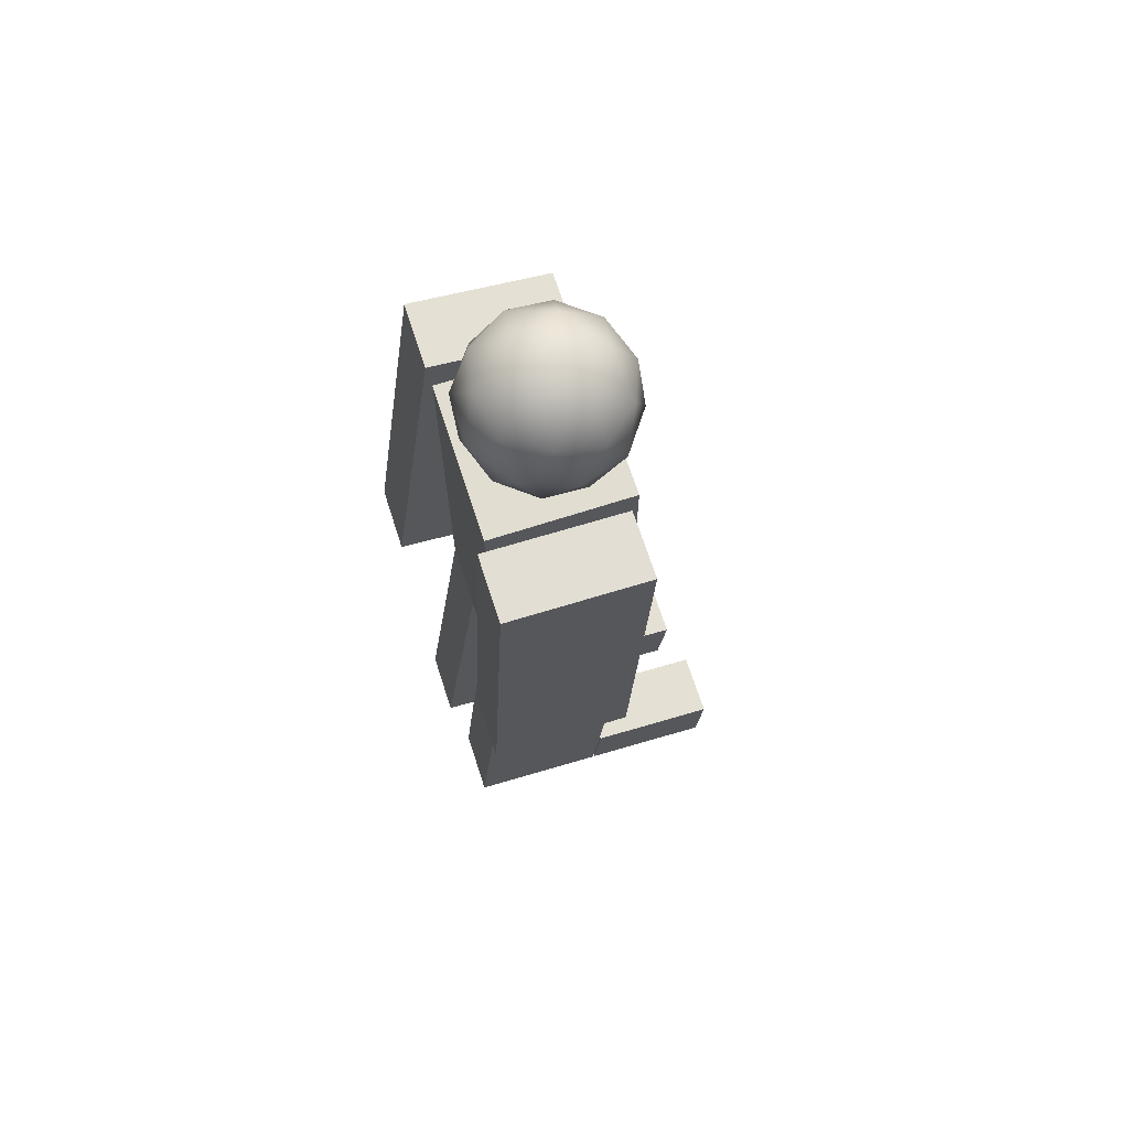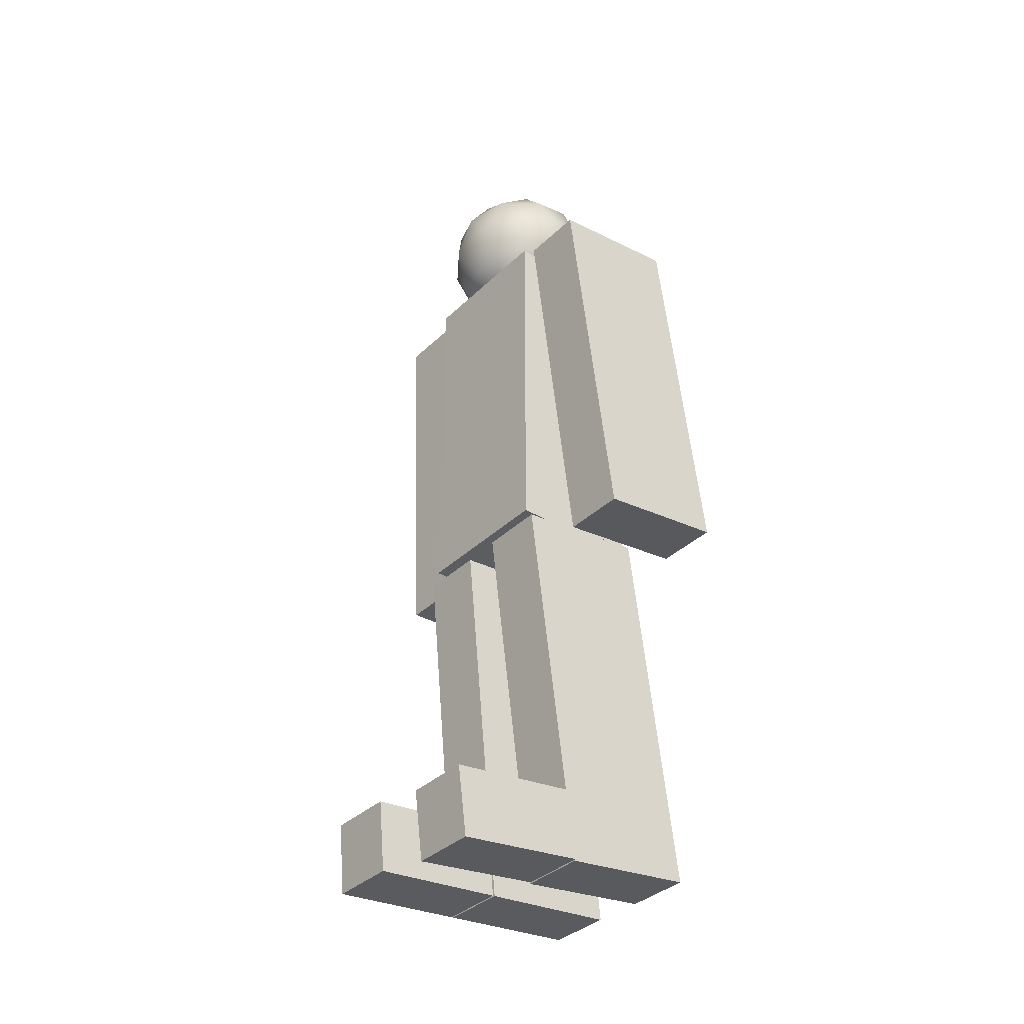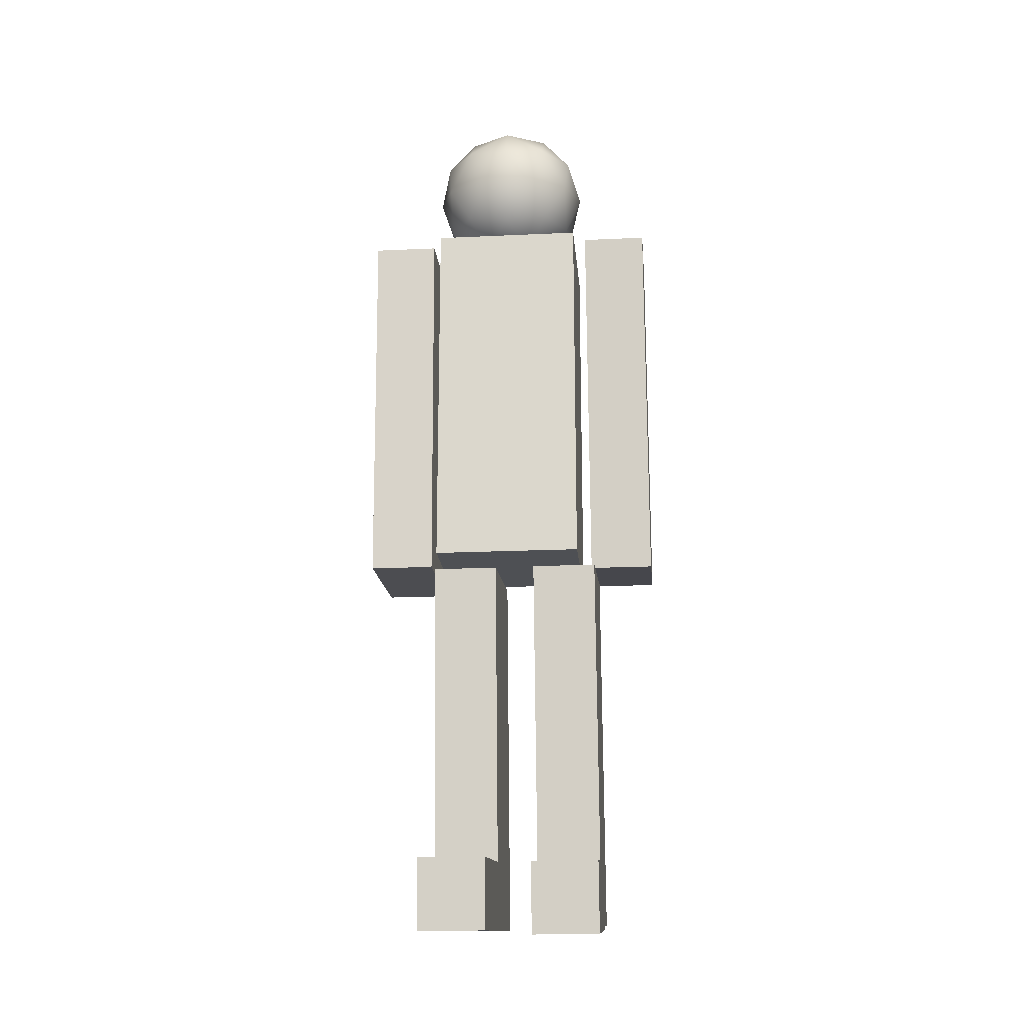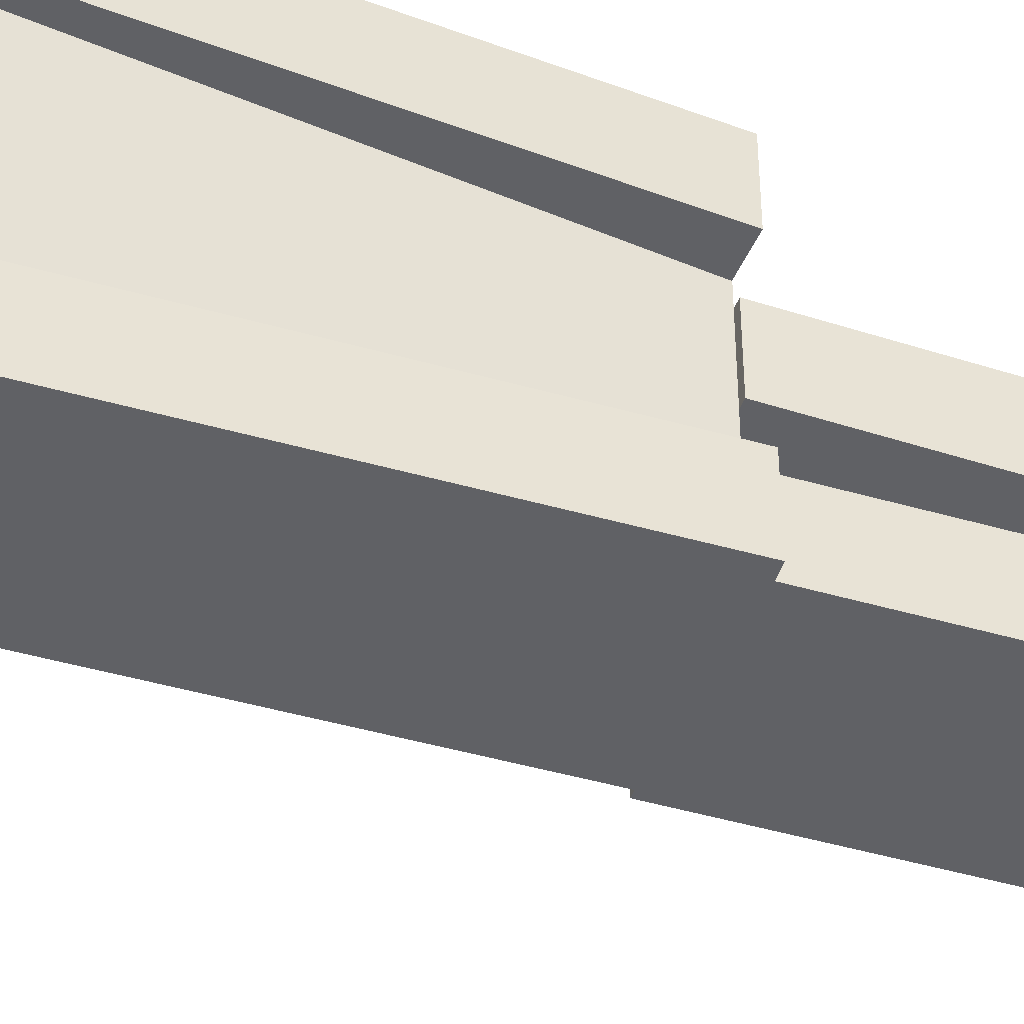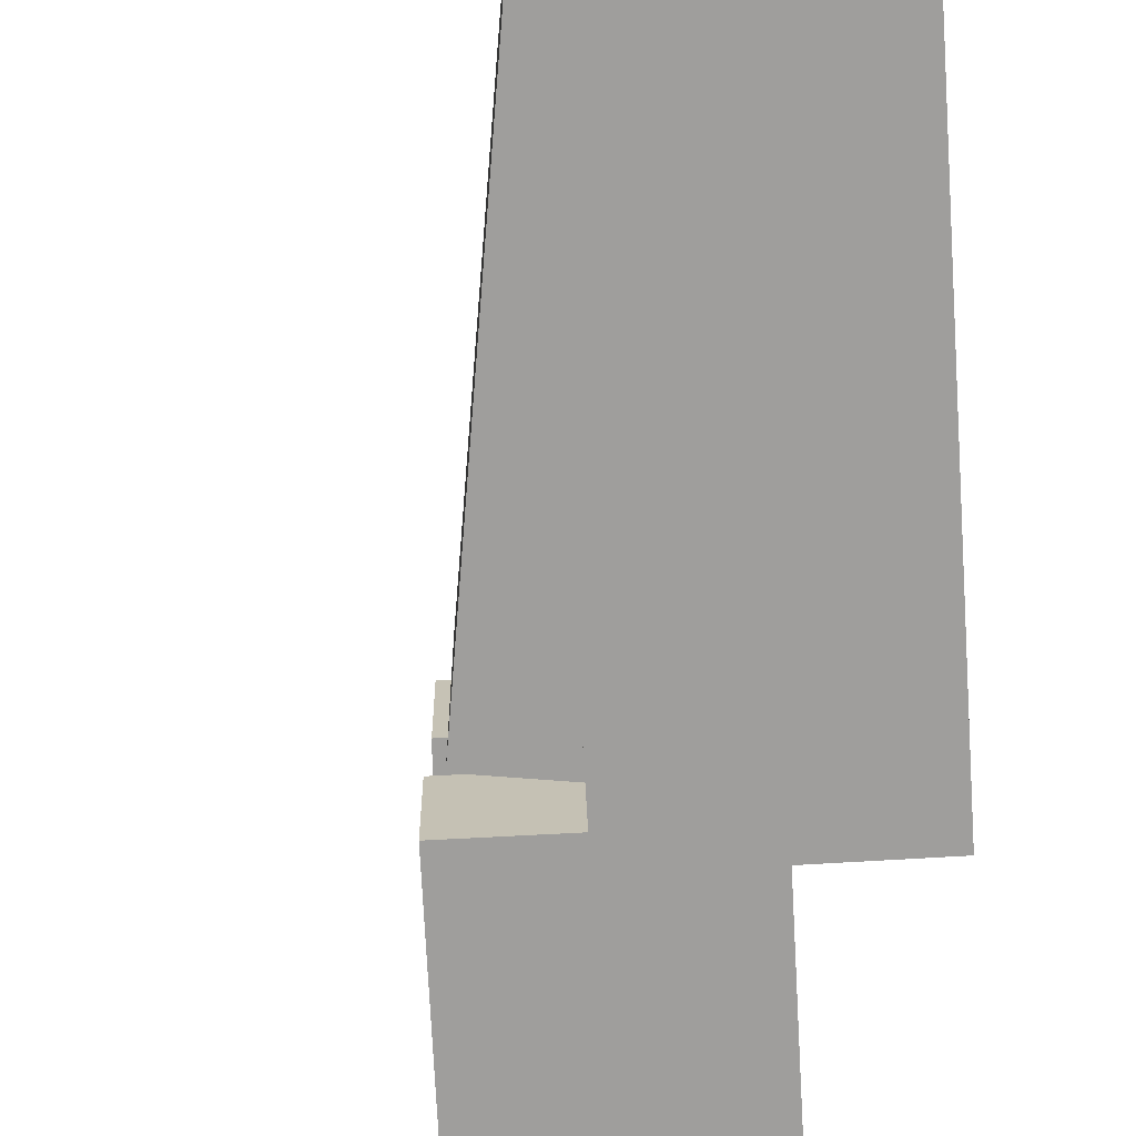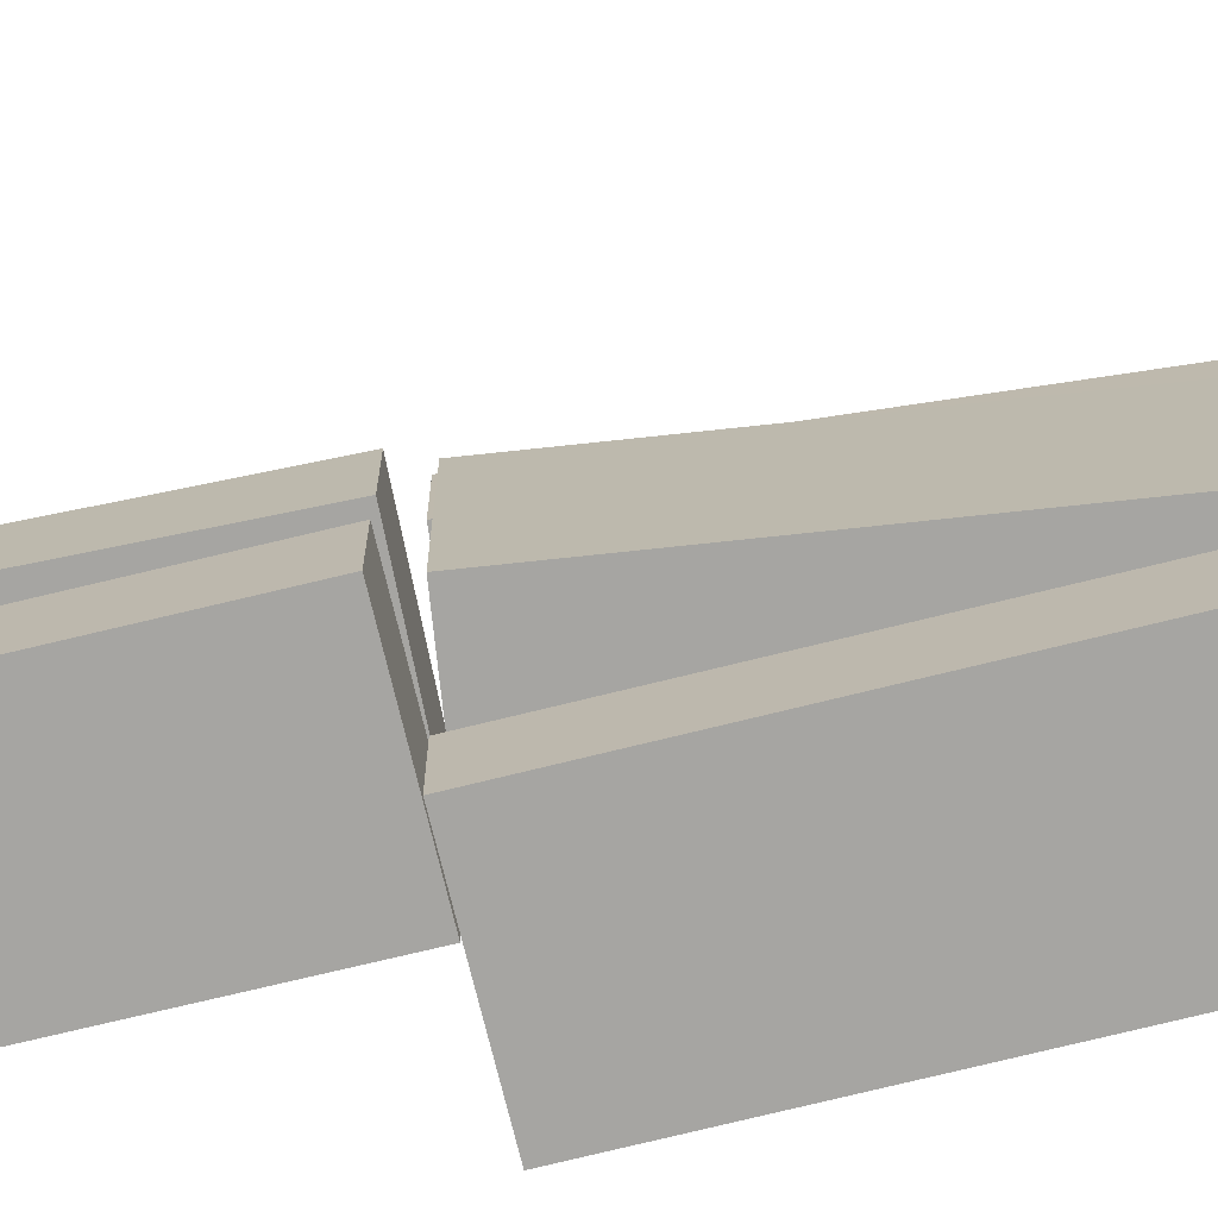
<metadata>
{"format":"obj","ext":"obj","renderer":"f3d","projection":"perspective","resolution":1024,"background":"white","views":[{"elev":68.7,"azim":-17.9,"up":"+Y"},{"elev":-36.3,"azim":140.8,"up":"+Y"},{"elev":-18.7,"azim":95.1,"up":"+Y"},{"elev":-47.2,"azim":-115.5,"up":"+Z"},{"elev":-70.9,"azim":175.6,"up":"+Z"},{"elev":-73.7,"azim":96.1,"up":"+Z"}]}
</metadata>
<code>
o Cube.007
v -0.07881 -0.1375 0.3014
v -0.07881 1.001 0.3014
v -0.07881 -0.1375 -0.1555
v -0.07881 1.001 -0.1555
v 0.3329 -0.1375 0.3014
v 0.3329 1.001 0.3014
v 0.3329 -0.1375 -0.1555
v 0.3329 1.001 -0.1555
v -0.07881 1.001 -0.02179
v -0.07881 -0.1375 -0.02179
v 0.3329 1.001 -0.02179
v 0.3329 -0.1375 -0.02179
v -0.07881 -0.1375 0.05081
v 0.3329 1.001 0.05081
v -0.07881 1.001 0.05081
v 0.3329 -0.1375 0.05081
f 9 4 3 10
f 4 8 7 3
f 14 6 5 16
f 6 2 1 5
f 10 3 7 12
f 11 8 4 9
f 13 10 12 16
f 8 11 12 7
f 2 15 13 1
f 1 13 16 5
f 6 14 15 2
f 14 11 9 15
f 15 9 10 13
f 11 14 16 12
o Cube.013
v -0.1536 -0.1436 0.5228
v -0.1049 0.9935 0.5228
v -0.1536 -0.1436 0.3271
v -0.1049 0.9935 0.3271
v 0.2577 -0.1612 0.5228
v 0.3064 0.9759 0.5228
v 0.2577 -0.1612 0.3271
v 0.3064 0.9759 0.3271
f 18 20 19 17
f 20 24 23 19
f 24 22 21 23
f 22 18 17 21
f 17 19 23 21
f 22 24 20 18
o Cube.012
v -0.2379 -0.09691 -0.1952
v -0.08419 1.031 -0.1952
v -0.2379 -0.09691 -0.3909
v -0.08419 1.031 -0.3909
v 0.1701 -0.1525 -0.1952
v 0.3238 0.9752 -0.1952
v 0.1701 -0.1525 -0.3909
v 0.3238 0.9752 -0.3909
f 26 28 27 25
f 28 32 31 27
f 32 30 29 31
f 30 26 25 29
f 25 27 31 29
f 30 32 28 26
o Cube.010
v -0.1681 -1.291 0.3014
v -0.05894 -0.1586 0.3014
v -0.1681 -1.291 0.1057
v -0.05894 -0.1586 0.1057
v 0.2417 -1.331 0.3014
v 0.3509 -0.198 0.3014
v 0.2417 -1.331 0.1057
v 0.3509 -0.198 0.1057
f 34 36 35 33
f 36 40 39 35
f 40 38 37 39
f 38 34 33 37
f 33 35 39 37
f 38 40 36 34
o Cube.011
v 0.2477 -1.332 0.3014
v 0.2677 -1.125 0.3014
v 0.2477 -1.332 0.1057
v 0.2677 -1.125 0.1057
v 0.6369 -1.369 0.3014
v 0.6568 -1.162 0.3014
v 0.6369 -1.369 0.1057
v 0.6568 -1.162 0.1057
f 42 44 43 41
f 44 48 47 43
f 48 46 45 47
f 46 42 41 45
f 41 43 47 45
f 46 48 44 42
o Cube.008
v -0.1984 -1.274 -0.01596
v -0.05105 -0.1451 -0.01596
v -0.1984 -1.274 -0.2117
v -0.05105 -0.1451 -0.2117
v 0.2098 -1.327 -0.01596
v 0.3572 -0.1984 -0.01596
v 0.2098 -1.327 -0.2117
v 0.3572 -0.1984 -0.2117
f 50 52 51 49
f 52 56 55 51
f 56 54 53 55
f 54 50 49 53
f 49 51 55 53
f 54 56 52 50
o Cube.009
v 0.2158 -1.328 -0.0262
v 0.2427 -1.122 -0.0262
v 0.2158 -1.328 -0.2219
v 0.2427 -1.122 -0.2219
v 0.6034 -1.378 -0.0262
v 0.6304 -1.172 -0.0262
v 0.6034 -1.378 -0.2219
v 0.6304 -1.172 -0.2219
f 58 60 59 57
f 60 64 63 59
f 64 62 61 63
f 62 58 57 61
f 57 59 63 61
f 62 64 60 58
o Icosphere.001
v 0.1293 0.9676 0.07259
v 0.3242 1.077 0.2016
v 0.08132 1.111 0.2813
v -0.06879 1.133 0.07259
v 0.08132 1.111 -0.1361
v 0.3242 1.077 -0.05639
v 0.2466 1.309 0.2813
v 0.003728 1.344 0.2016
v 0.003728 1.344 -0.05639
v 0.2466 1.309 -0.1361
v 0.3967 1.288 0.07259
v 0.1987 1.453 0.07259
v 0.095 1.009 0.1953
v 0.2378 0.9891 0.1484
v 0.2096 1.074 0.2711
v 0.3523 1.053 0.07259
v 0.2378 0.9891 -0.003222
v 0.006765 1.022 0.07259
v -0.02142 1.107 0.1953
v 0.095 1.009 -0.05008
v -0.02142 1.107 -0.05008
v 0.2096 1.074 -0.1259
v 0.395 1.177 0.1484
v 0.395 1.177 -0.003222
v 0.164 1.21 0.3179
v 0.3067 1.19 0.2711
v -0.06703 1.243 0.1484
v 0.0212 1.231 0.2711
v 0.0212 1.231 -0.1259
v -0.06703 1.243 -0.003222
v 0.3067 1.19 -0.1259
v 0.164 1.21 -0.1728
v 0.3494 1.314 0.1953
v 0.1184 1.347 0.2711
v -0.0244 1.368 0.07259
v 0.1184 1.347 -0.1259
v 0.3494 1.314 -0.05008
v 0.2329 1.411 0.1953
v 0.3212 1.399 0.07259
v 0.09017 1.432 0.1484
v 0.09017 1.432 -0.003222
v 0.2329 1.411 -0.05008
f 65 78 77
f 66 78 80
f 65 77 82
f 65 82 84
f 65 84 81
f 66 80 87
f 67 79 89
f 68 83 91
f 69 85 93
f 70 86 95
f 66 87 90
f 67 89 92
f 68 91 94
f 69 93 96
f 70 95 88
f 71 97 102
f 72 98 104
f 73 99 105
f 74 100 106
f 75 101 103
f 103 106 76
f 103 101 106
f 101 74 106
f 106 105 76
f 106 100 105
f 100 73 105
f 105 104 76
f 105 99 104
f 99 72 104
f 104 102 76
f 104 98 102
f 98 71 102
f 102 103 76
f 102 97 103
f 97 75 103
f 88 101 75
f 88 95 101
f 95 74 101
f 96 100 74
f 96 93 100
f 93 73 100
f 94 99 73
f 94 91 99
f 91 72 99
f 92 98 72
f 92 89 98
f 89 71 98
f 90 97 71
f 90 87 97
f 87 75 97
f 95 96 74
f 95 86 96
f 86 69 96
f 93 94 73
f 93 85 94
f 85 68 94
f 91 92 72
f 91 83 92
f 83 67 92
f 89 90 71
f 89 79 90
f 79 66 90
f 87 88 75
f 87 80 88
f 80 70 88
f 81 86 70
f 81 84 86
f 84 69 86
f 84 85 69
f 84 82 85
f 82 68 85
f 82 83 68
f 82 77 83
f 77 67 83
f 80 81 70
f 80 78 81
f 78 65 81
f 77 79 67
f 77 78 79
f 78 66 79

</code>
